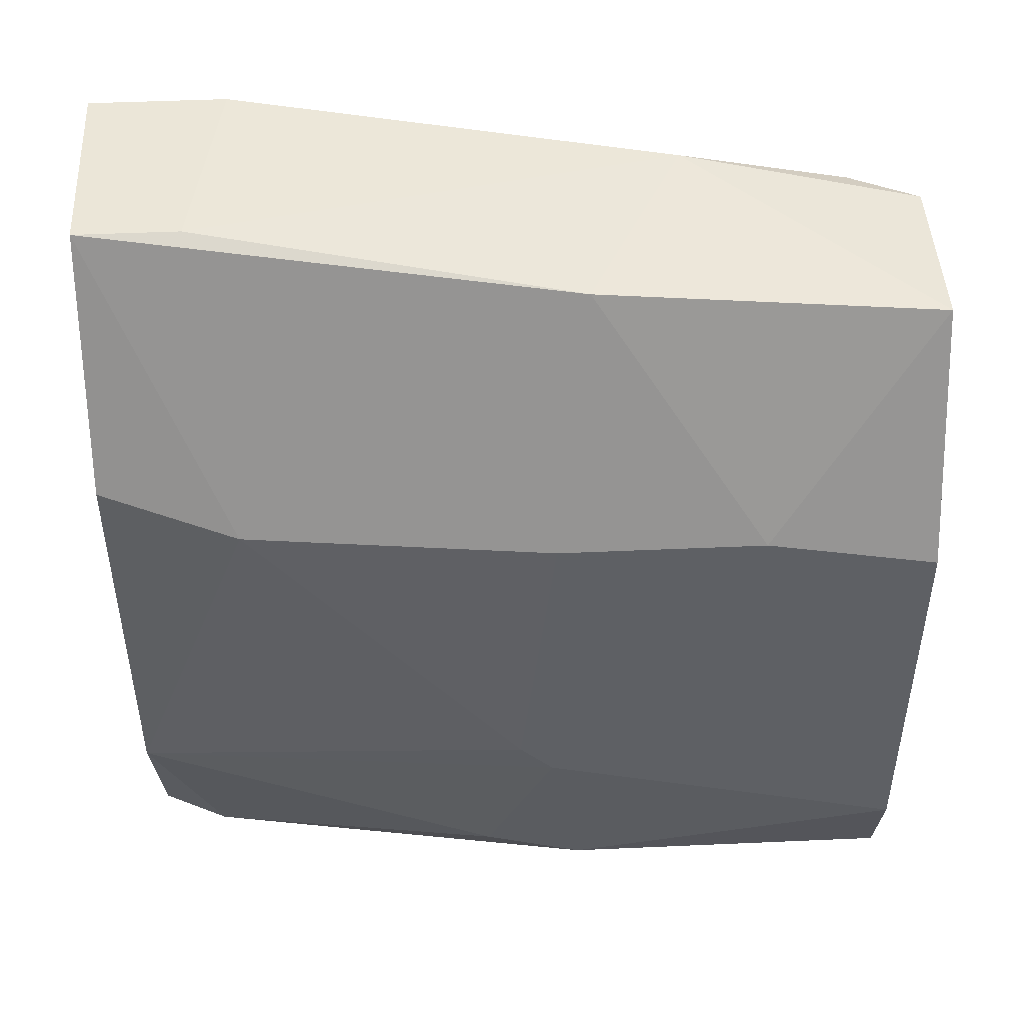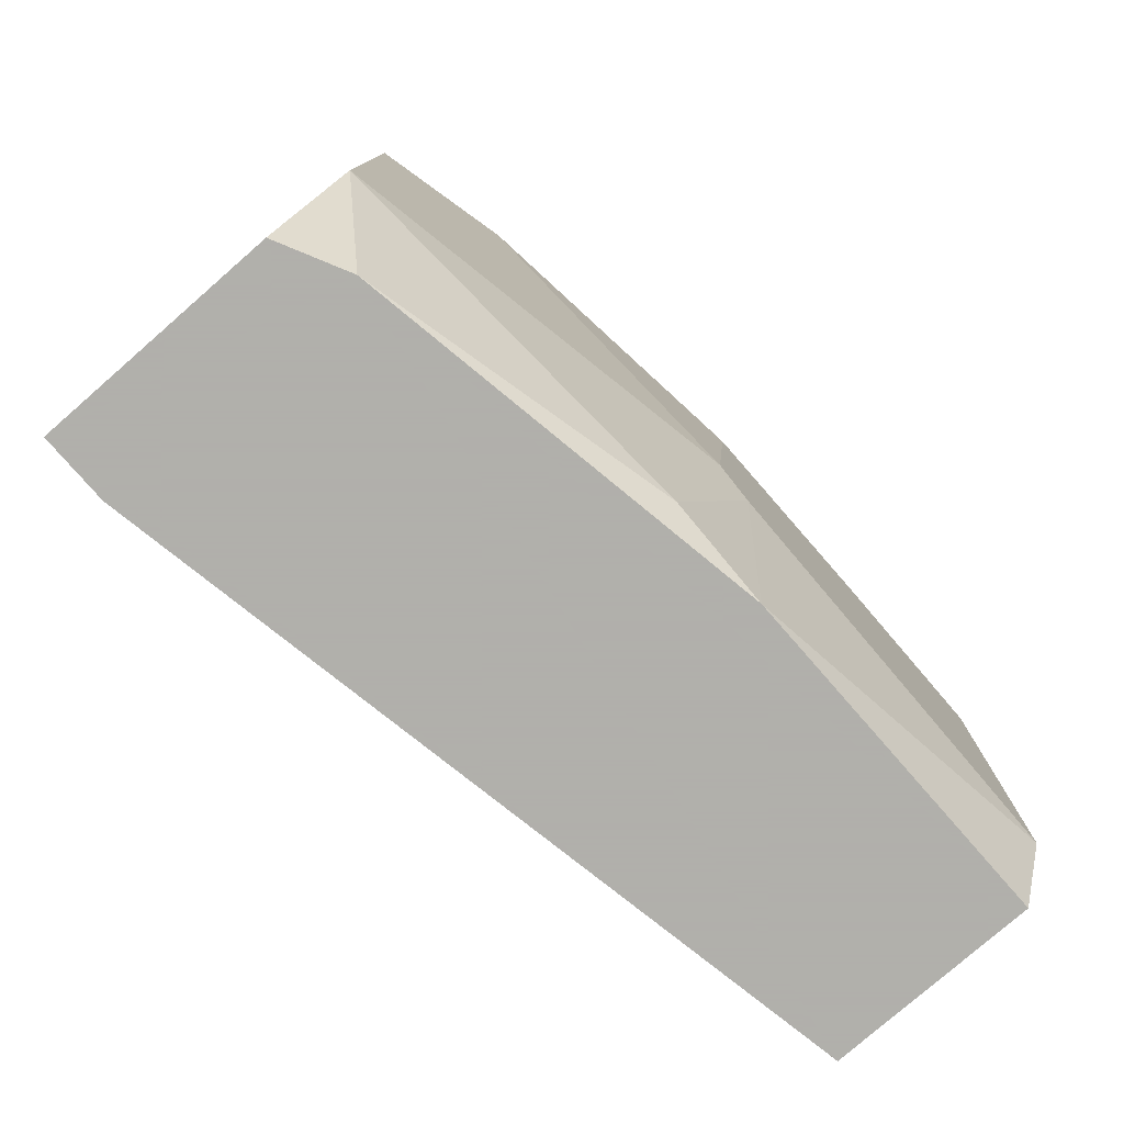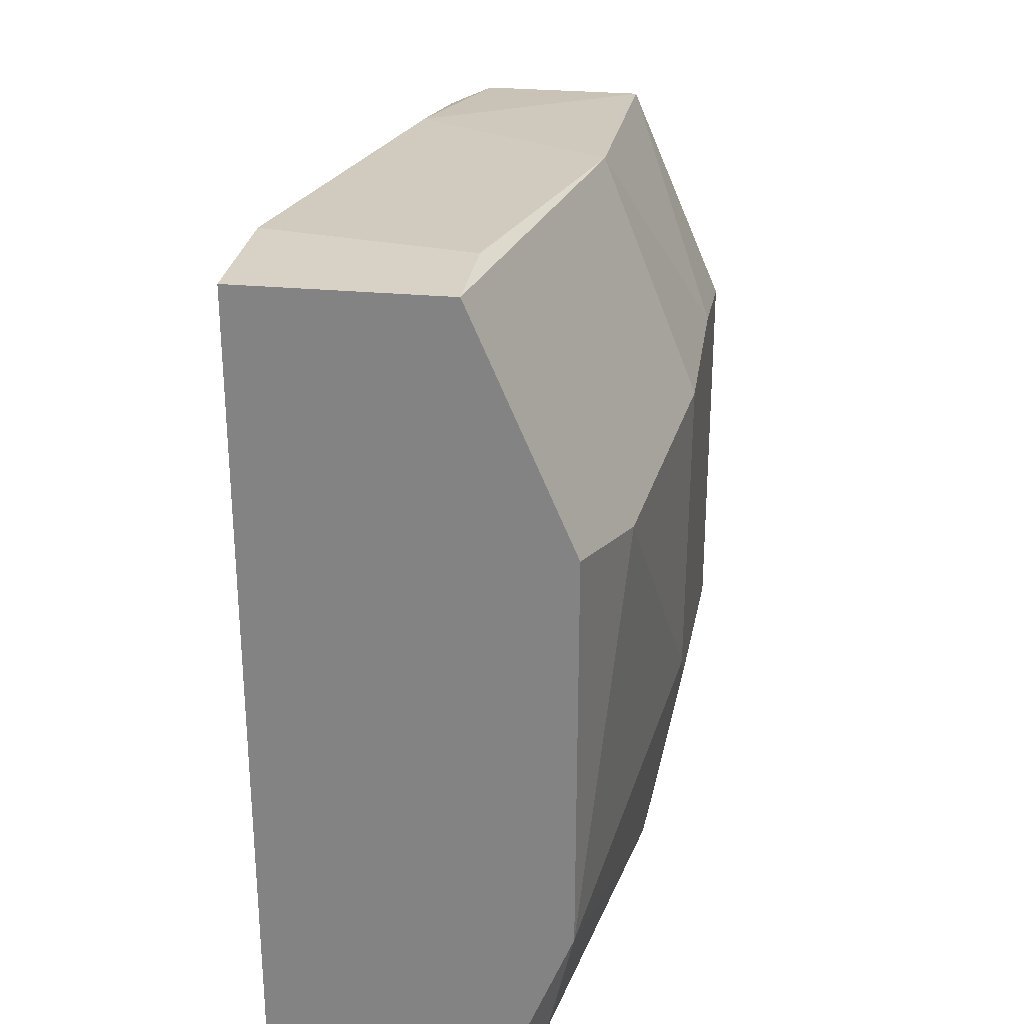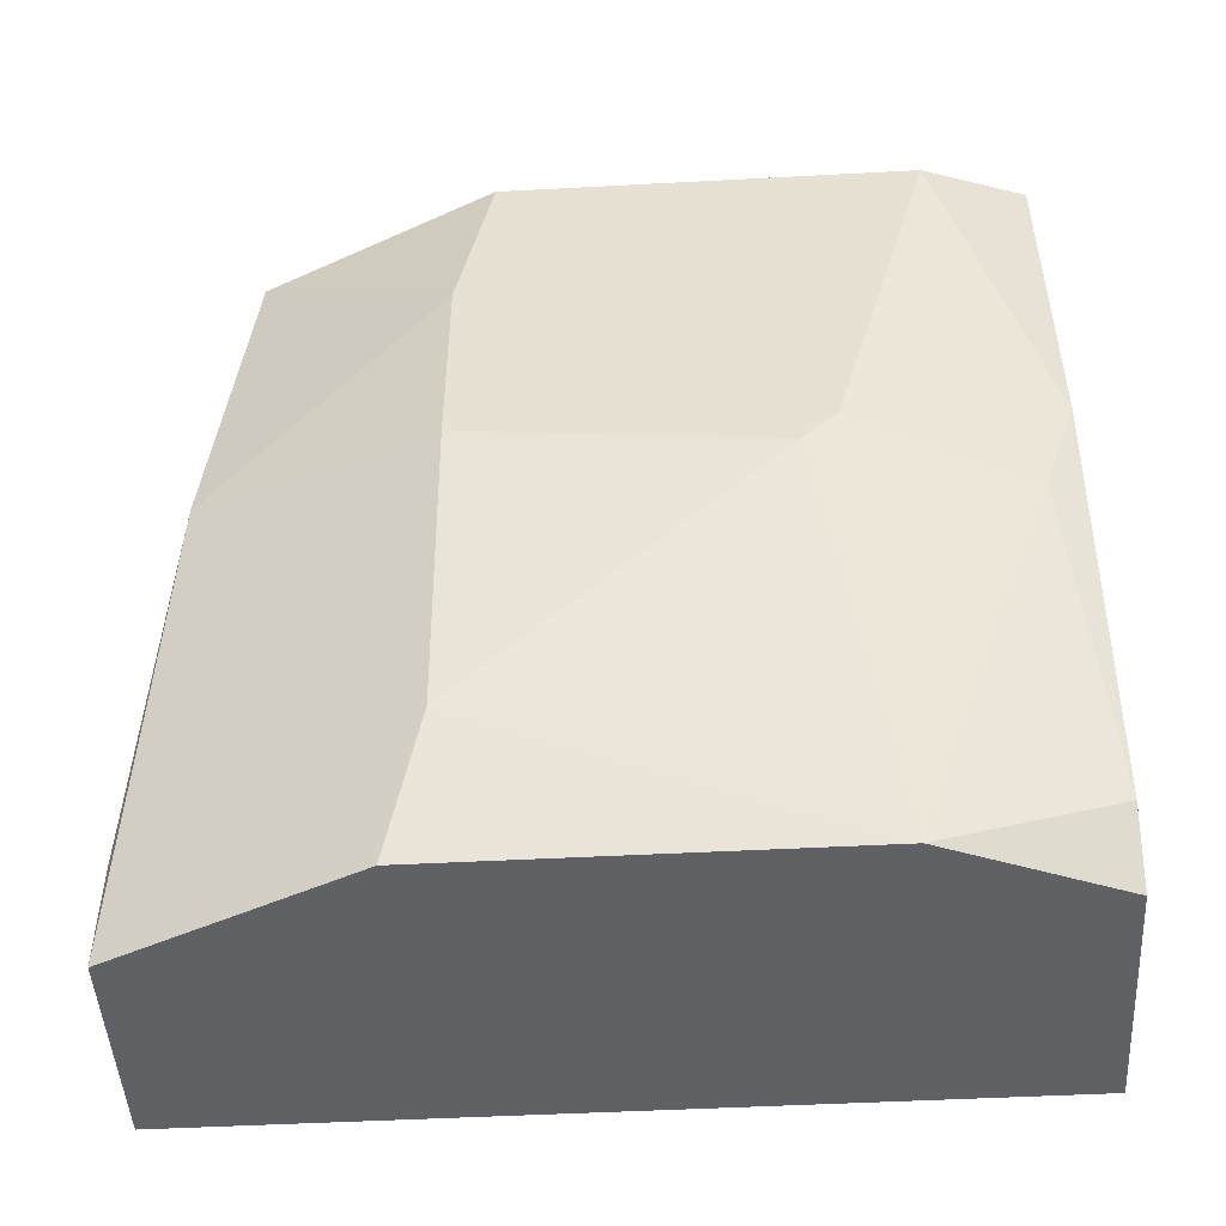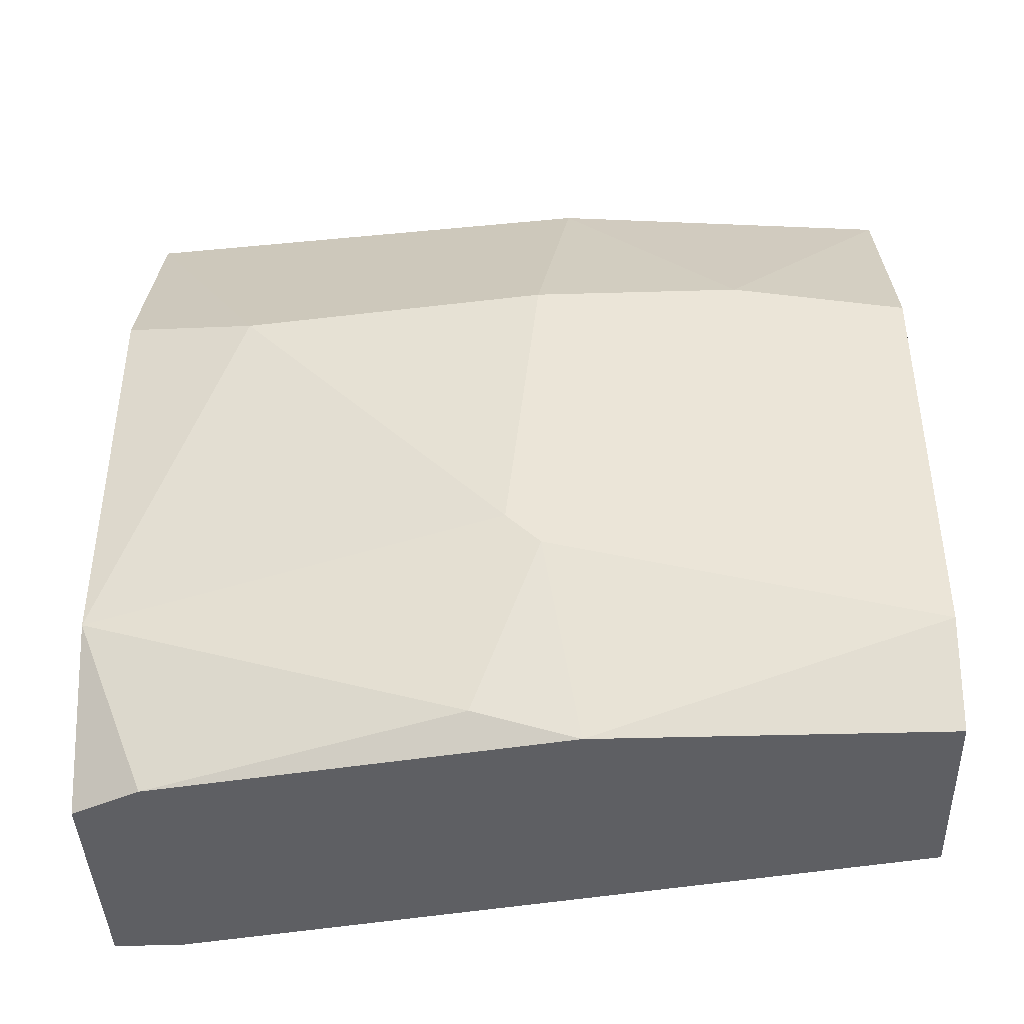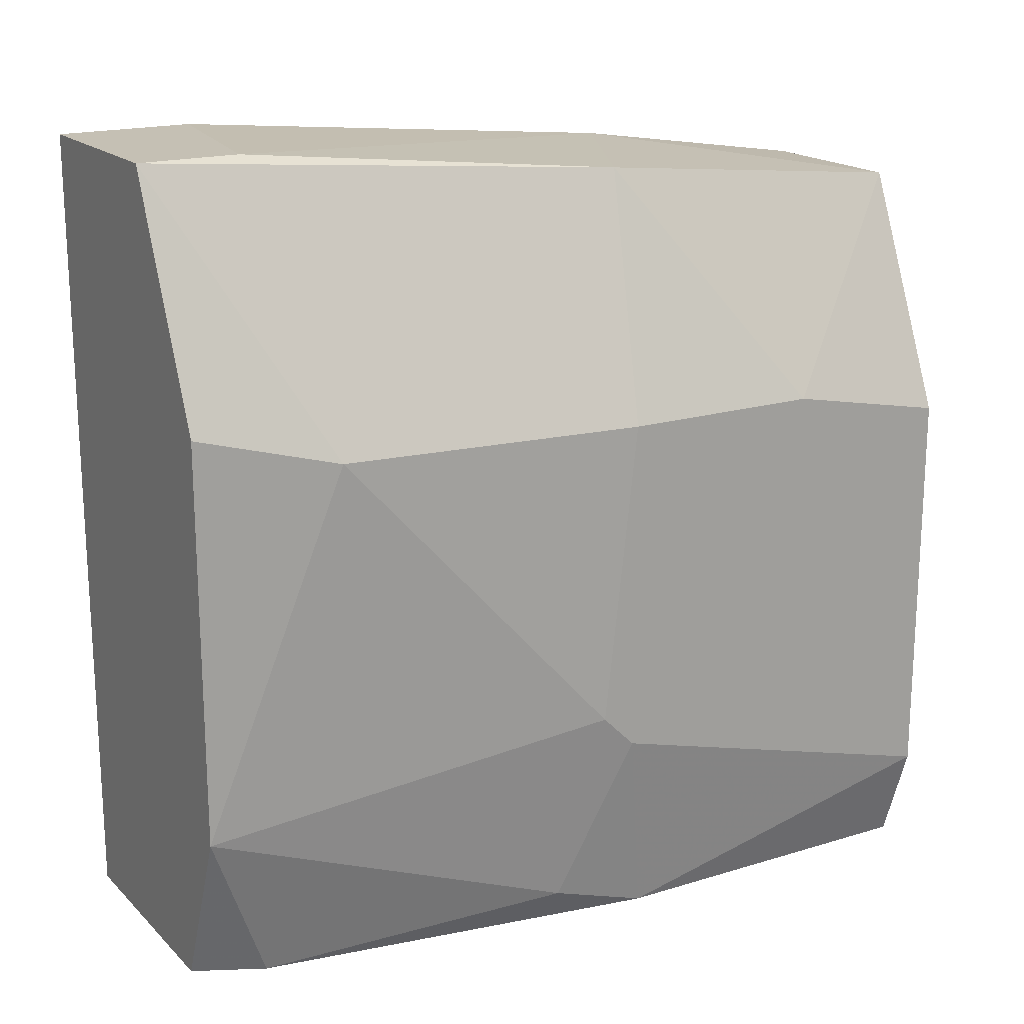
<metadata>
{"format":"obj","ext":"obj","renderer":"f3d","projection":"perspective","resolution":1024,"background":"white","views":[{"elev":46.3,"azim":87.1,"up":"+Z"},{"elev":-78.4,"azim":41.1,"up":"+Z"},{"elev":27.4,"azim":8.3,"up":"+Z"},{"elev":-48.5,"azim":93.4,"up":"+Y"},{"elev":-41.6,"azim":92.0,"up":"+Z"},{"elev":18.3,"azim":59.5,"up":"+Z"}]}
</metadata>
<code>
v 0.03754 -0.03029 -0.003843
v 0.03632 -0.02663 0.02545
v 0.03632 -0.03029 0.02545
v 0.03388 -0.001001 -0.003843
v 0.0412 -0.01321 -0.003843
v 0.0412 -0.01687 -0.002621
v 0.0412 -0.02541 0.01568
v 0.0412 -0.001001 -0.003843
v 0.03998 -0.03029 0.0169
v 0.03998 -0.03029 0.002262
v 0.03876 -0.01321 0.02423
v 0.03876 -0.02785 -0.003843
v 0.03876 -0.001001 0.02301
v 0.029 -0.02785 -0.003843
v 0.029 -0.02541 0.0169
v 0.029 -0.02541 0.02545
v 0.029 -0.03029 0.02545
v 0.029 -0.03029 -0.003843
v 0.03266 -0.001001 0.02301
v 0.03144 -0.002222 0.01568
v 0.03144 -0.009545 0.02423
v 0.03144 -0.003444 0.02301
v 0.04242 -0.01443 0.01568
v 0.04242 -0.01443 0.003481
v 0.04242 -0.007105 0.01568
v 0.04242 -0.01565 0.004703
v 0.04242 -0.001001 -0.000181
v 0.04242 -0.001001 0.01446
f 23 7 26
f 14 18 16
f 18 14 4
f 18 4 12
f 4 13 8
f 12 4 8
f 18 9 3
f 16 18 17
f 18 3 17
f 3 16 17
f 4 14 20
f 16 22 20
f 9 18 10
f 8 13 28
f 25 24 28
f 13 25 28
f 25 13 11
f 3 9 7
f 9 10 7
f 13 4 19
f 4 20 19
f 20 22 19
f 24 10 6
f 10 12 6
f 28 24 27
f 8 28 27
f 24 25 23
f 11 3 23
f 25 11 23
f 3 7 23
f 18 12 1
f 10 18 1
f 12 10 1
f 22 16 21
f 11 13 21
f 13 19 21
f 19 22 21
f 12 8 5
f 24 6 5
f 6 12 5
f 27 24 5
f 8 27 5
f 16 3 2
f 3 11 2
f 21 16 2
f 11 21 2
f 14 16 15
f 20 14 15
f 16 20 15
f 10 24 26
f 7 10 26
f 24 23 26

</code>
